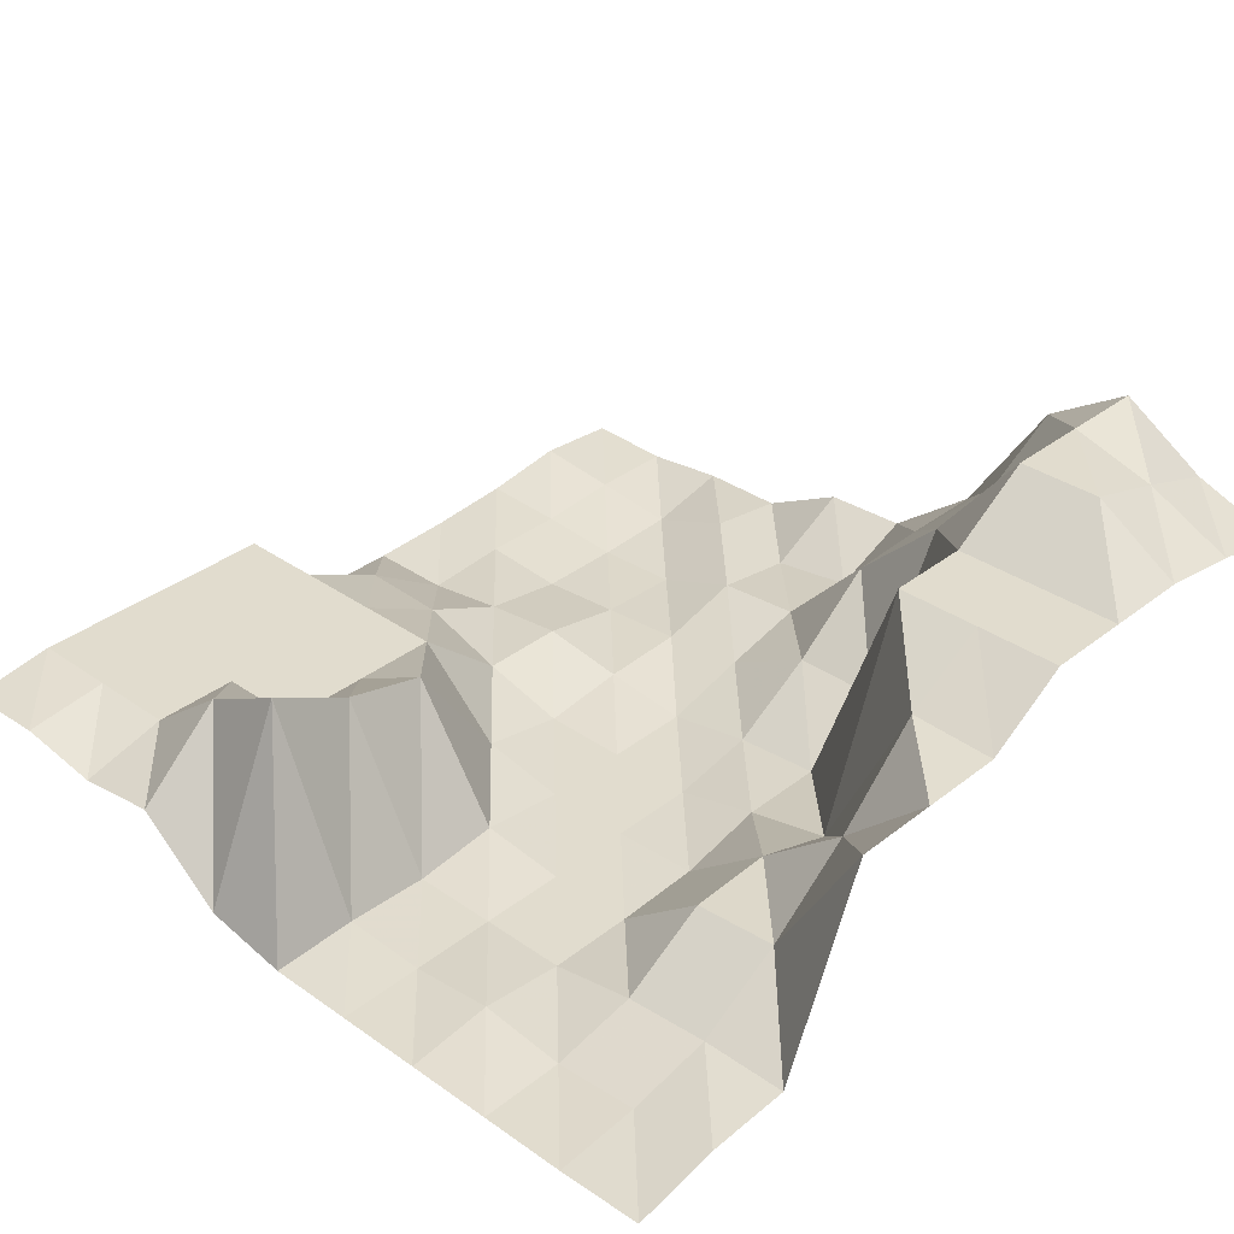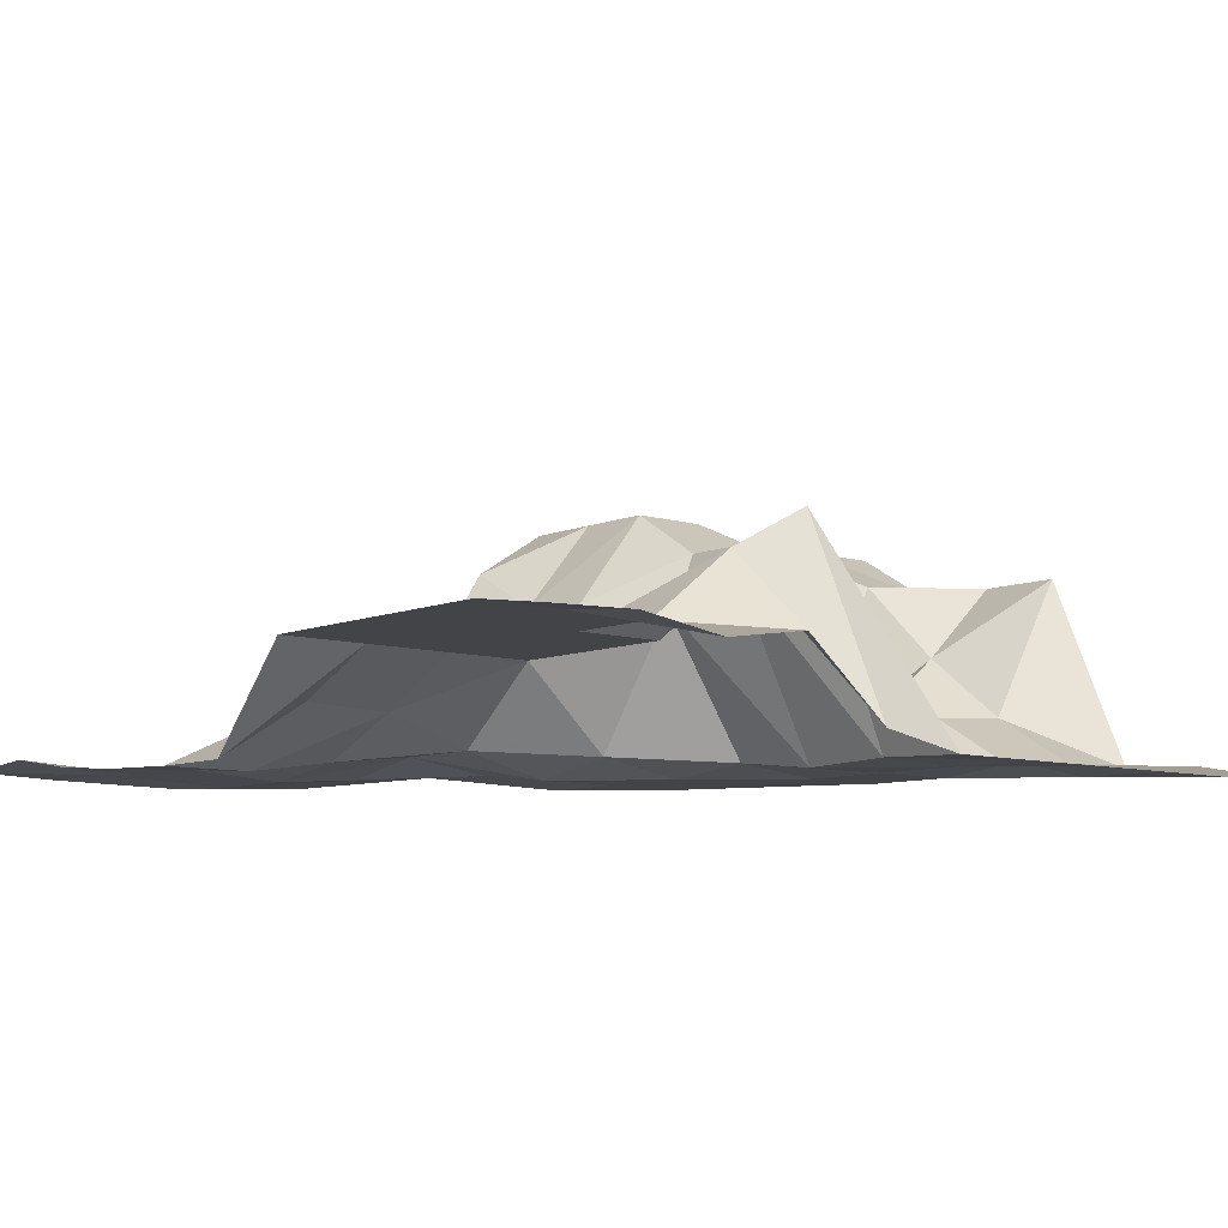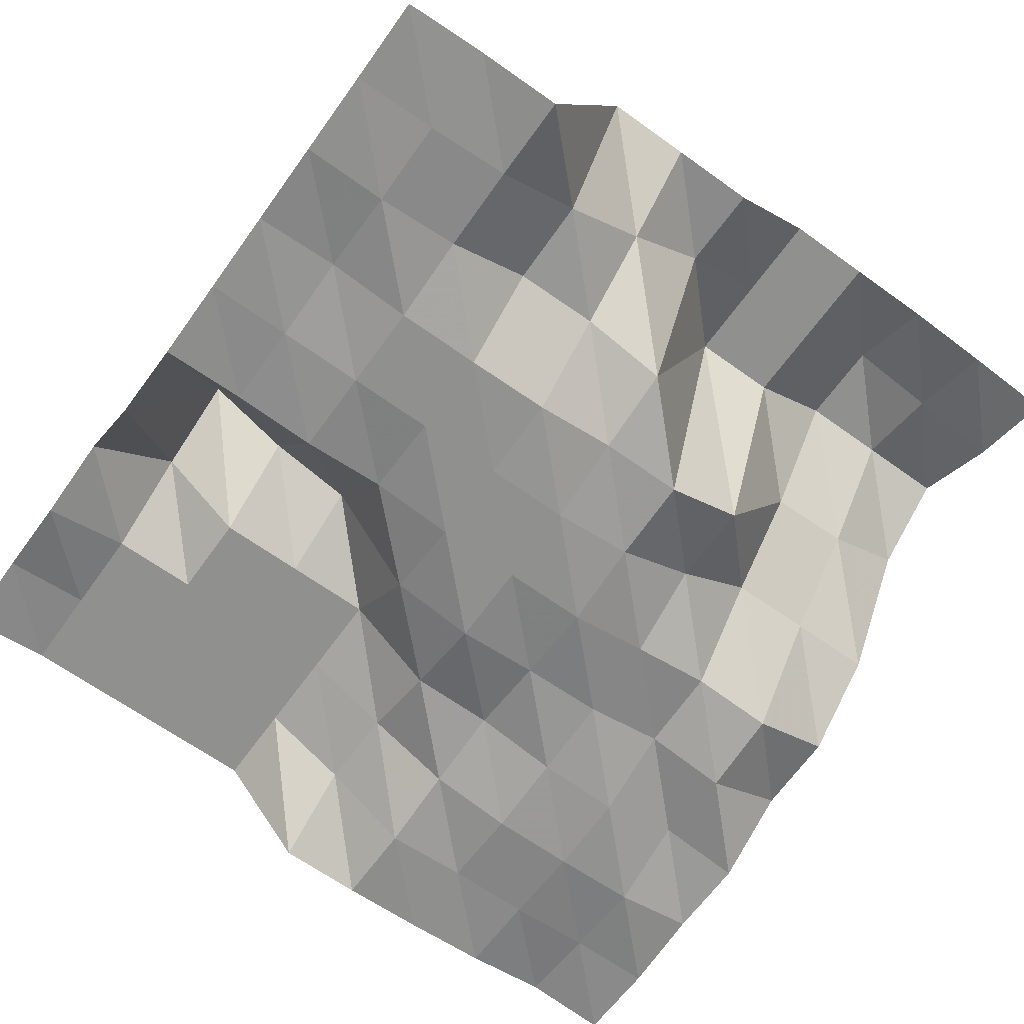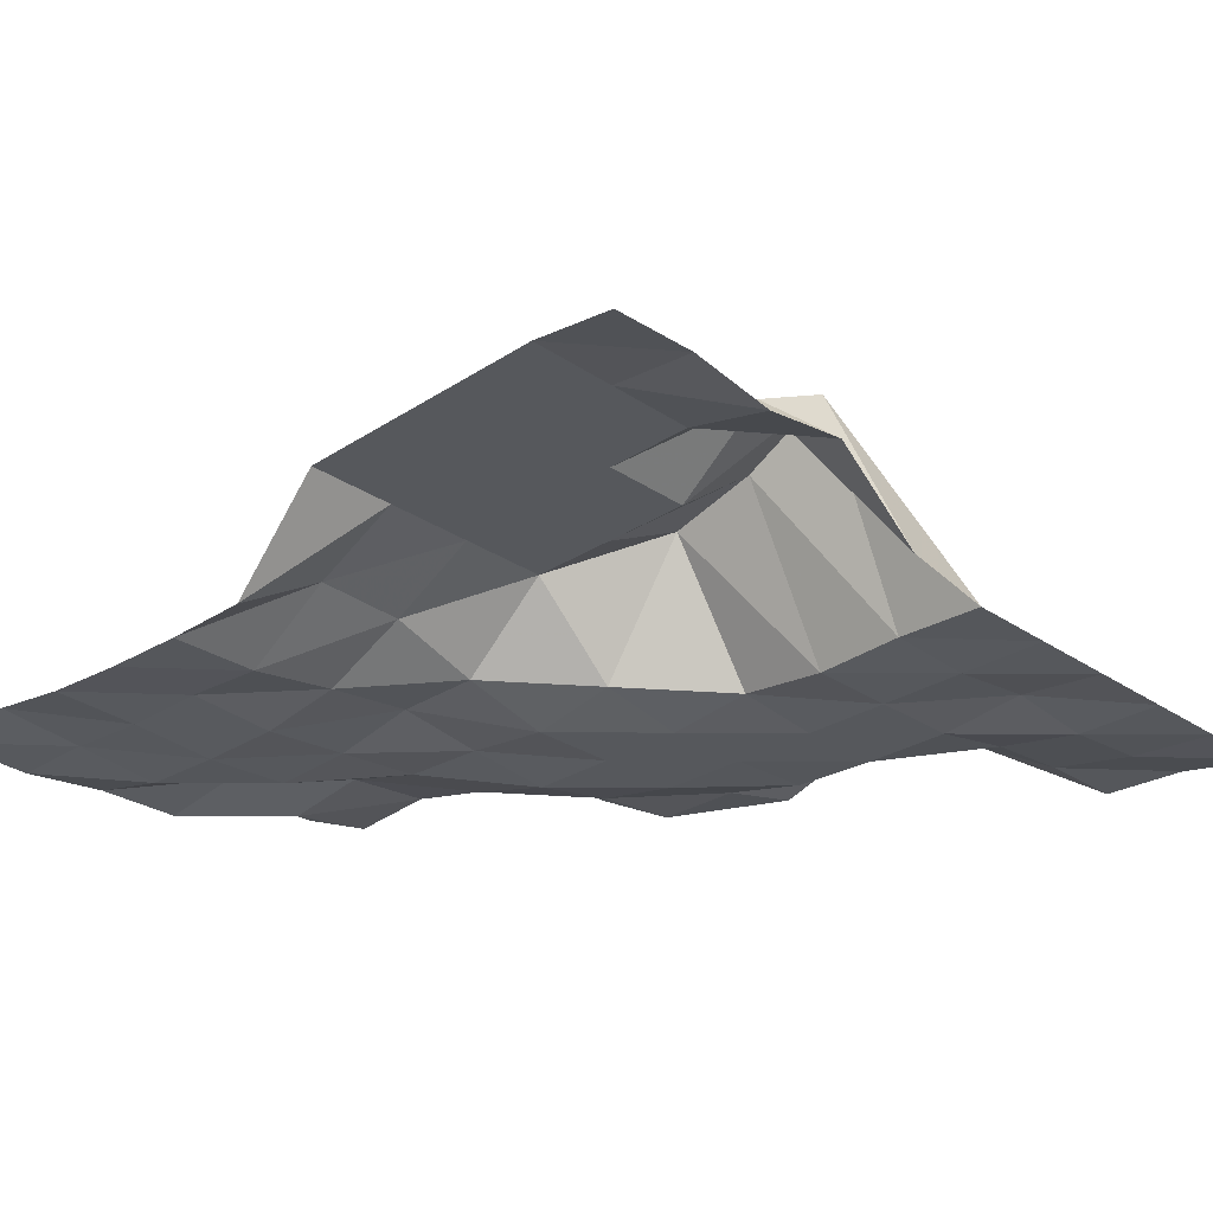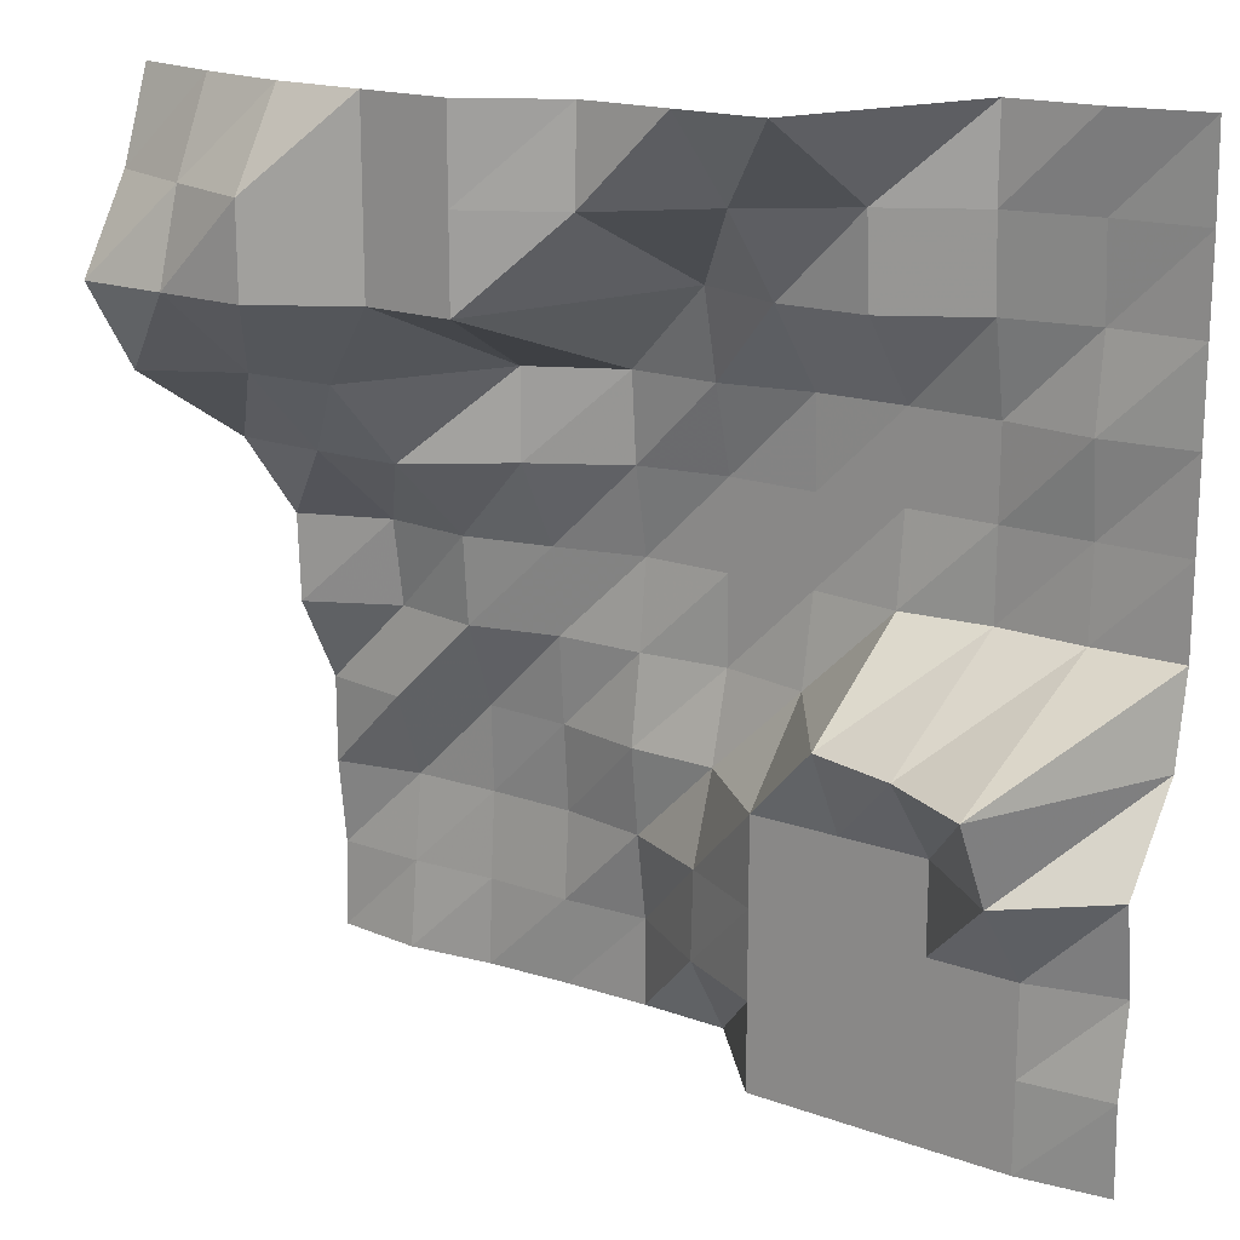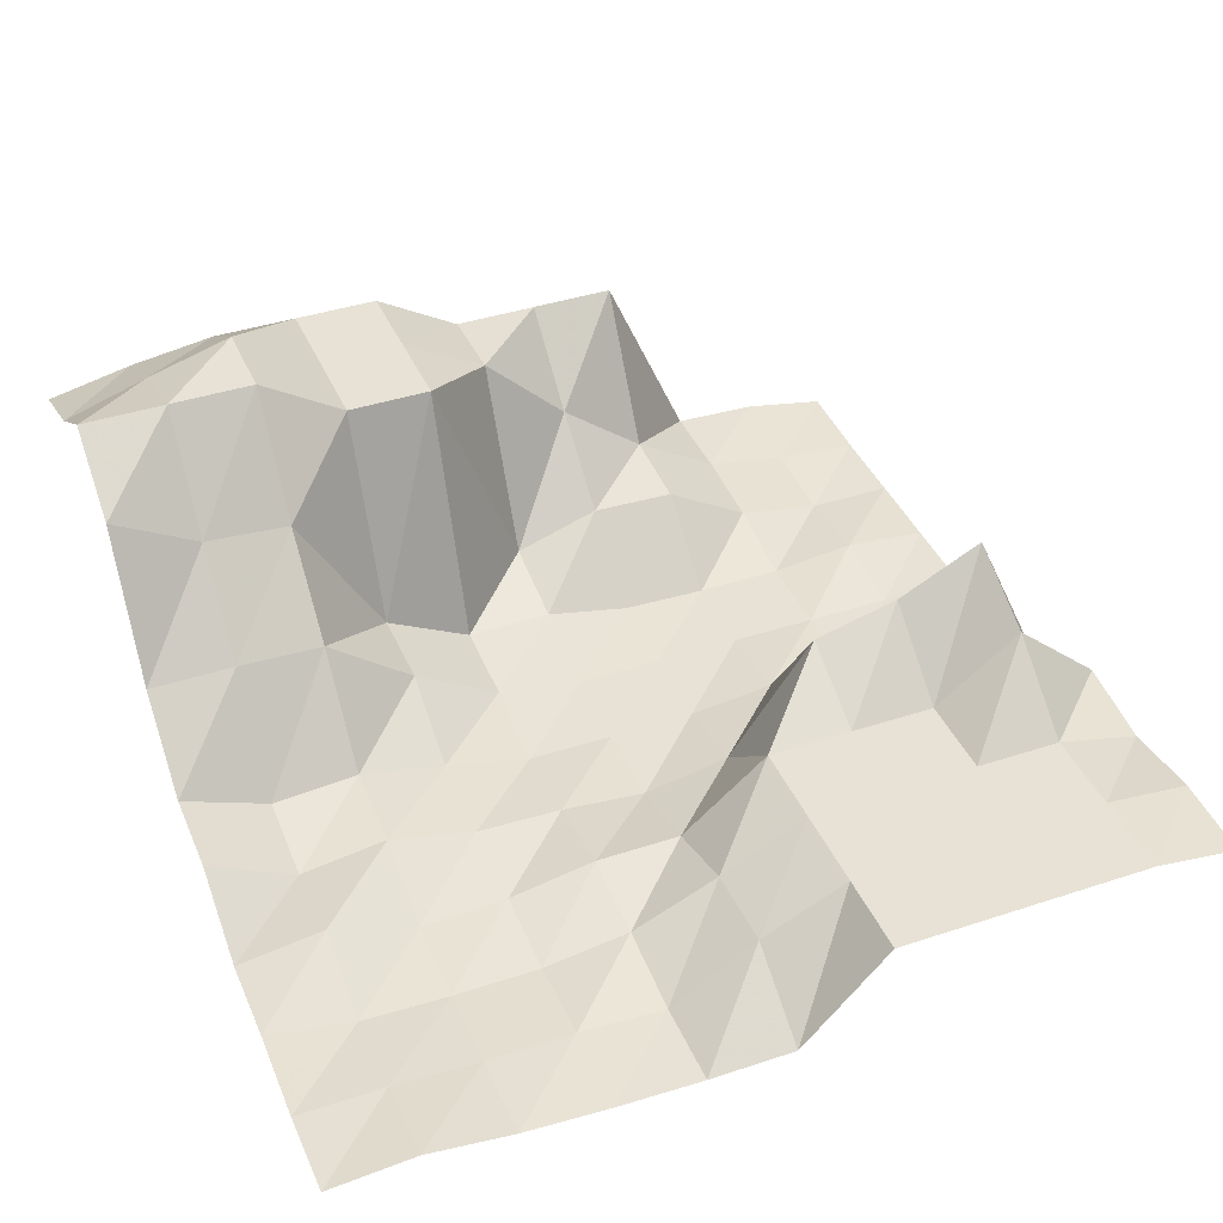
<metadata>
{"format":"obj","ext":"obj","renderer":"f3d","projection":"perspective","resolution":1024,"background":"white","views":[{"elev":34.0,"azim":-46.6,"up":"+Y"},{"elev":-8.2,"azim":-130.6,"up":"+Y"},{"elev":-65.5,"azim":-35.8,"up":"+Y"},{"elev":-28.1,"azim":-135.5,"up":"+Y"},{"elev":17.8,"azim":-144.7,"up":"+Z"},{"elev":40.3,"azim":157.9,"up":"+Y"}]}
</metadata>
<code>
g Part_6_2
v 0 14.71 0
v -16 15.88 0
v -32 13.53 0
v -48 12.35 0
v -64 11.76 0
v -80 11.76 0
v -96 29.41 0
v -112 29.41 0
v -128 29.41 0
v -144 29.41 0
v -160 27.06 0
v 0 14.12 16
v -16 14.12 16
v -32 12.94 16
v -48 12.94 16
v -64 11.76 16
v -80 21.76 16
v -96 29.41 16
v -112 29.41 16
v -128 29.41 16
v -144 29.41 16
v -160 27.65 16
v 0 15.88 32
v -16 12.35 32
v -32 11.76 32
v -48 11.76 32
v -64 14.12 32
v -80 21.18 32
v -96 29.41 32
v -112 29.41 32
v -128 29.41 32
v -144 29.41 32
v -160 25.29 32
v 0 15.88 48
v -16 18.24 48
v -32 12.35 48
v -48 12.94 48
v -64 15.88 48
v -80 15.88 48
v -96 29.41 48
v -112 29.41 48
v -128 29.41 48
v -144 41.76 48
v -160 27.65 48
v 0 24.12 64
v -16 15.88 64
v -32 18.24 64
v -48 14.12 64
v -64 13.53 64
v -80 11.76 64
v -96 14.71 64
v -112 37.65 64
v -128 41.76 64
v -144 50 64
v -160 14.71 64
v 0 24.71 80
v -16 18.24 80
v -32 19.41 80
v -48 15.88 80
v -64 11.76 80
v -80 11.76 80
v -96 11.76 80
v -112 13.53 80
v -128 11.76 80
v -144 12.35 80
v -160 11.76 80
v 0 37.06 96
v -16 37.06 96
v -32 36.47 96
v -48 24.12 96
v -64 14.71 96
v -80 11.76 96
v -96 11.76 96
v -112 11.76 96
v -128 11.76 96
v -144 11.76 96
v -160 11.76 96
v 0 61.76 112
v -16 52.94 112
v -32 51.76 112
v -48 24.12 112
v -64 15.88 112
v -80 15.88 112
v -96 12.35 112
v -112 11.76 112
v -128 11.76 112
v -144 13.53 112
v -160 11.76 112
v 0 71.76 128
v -16 71.76 128
v -32 71.76 128
v -48 61.76 128
v -64 61.76 128
v -80 19.41 128
v -96 24.71 128
v -112 24.12 128
v -128 14.71 128
v -144 11.76 128
v -160 11.76 128
v 0 61.76 144
v -16 67.06 144
v -32 71.76 144
v -48 61.76 144
v -64 61.76 144
v -80 52.94 144
v -96 37.65 144
v -112 25.29 144
v -128 15.88 144
v -144 12.94 144
v -160 11.76 144
v 0 55.88 160
v -16 59.41 160
v -32 61.76 160
v -48 61.76 160
v -64 61.76 160
v -80 52.35 160
v -96 52.35 160
v -112 52.35 160
v -128 15.88 160
v -144 15.29 160
v -160 12.35 160
g Part_6_2_0
f 13 12 1
f 2 13 1
f 24 23 12
f 13 24 12
f 35 34 23
f 24 35 23
f 46 45 34
f 35 46 34
f 57 56 45
f 46 57 45
f 68 67 56
f 57 68 56
f 79 78 67
f 68 79 67
f 90 89 78
f 79 90 78
f 101 100 89
f 90 101 89
f 112 111 100
f 101 112 100
f 14 13 2
f 3 14 2
f 25 24 13
f 14 25 13
f 36 35 24
f 25 36 24
f 47 46 35
f 36 47 35
f 58 57 46
f 47 58 46
f 69 68 57
f 58 69 57
f 80 79 68
f 69 80 68
f 91 90 79
f 80 91 79
f 102 101 90
f 91 102 90
f 113 112 101
f 102 113 101
f 15 14 3
f 4 15 3
f 26 25 14
f 15 26 14
f 37 36 25
f 26 37 25
f 48 47 36
f 37 48 36
f 59 58 47
f 48 59 47
f 70 69 58
f 59 70 58
f 81 80 69
f 70 81 69
f 92 91 80
f 81 92 80
f 103 102 91
f 92 103 91
f 114 113 102
f 103 114 102
f 16 15 4
f 5 16 4
f 27 26 15
f 16 27 15
f 38 37 26
f 27 38 26
f 49 48 37
f 38 49 37
f 60 59 48
f 49 60 48
f 71 70 59
f 60 71 59
f 82 81 70
f 71 82 70
f 93 92 81
f 82 93 81
f 104 103 92
f 93 104 92
f 115 114 103
f 104 115 103
f 17 16 5
f 6 17 5
f 28 27 16
f 17 28 16
f 39 38 27
f 28 39 27
f 50 49 38
f 39 50 38
f 61 60 49
f 50 61 49
f 72 71 60
f 61 72 60
f 83 82 71
f 72 83 71
f 94 93 82
f 83 94 82
f 105 104 93
f 94 105 93
f 116 115 104
f 105 116 104
f 18 17 6
f 7 18 6
f 29 28 17
f 18 29 17
f 40 39 28
f 29 40 28
f 51 50 39
f 40 51 39
f 62 61 50
f 51 62 50
f 73 72 61
f 62 73 61
f 84 83 72
f 73 84 72
f 95 94 83
f 84 95 83
f 106 105 94
f 95 106 94
f 117 116 105
f 106 117 105
f 19 18 7
f 8 19 7
f 30 29 18
f 19 30 18
f 41 40 29
f 30 41 29
f 52 51 40
f 41 52 40
f 63 62 51
f 52 63 51
f 74 73 62
f 63 74 62
f 85 84 73
f 74 85 73
f 96 95 84
f 85 96 84
f 107 106 95
f 96 107 95
f 118 117 106
f 107 118 106
f 20 19 8
f 9 20 8
f 31 30 19
f 20 31 19
f 42 41 30
f 31 42 30
f 53 52 41
f 42 53 41
f 64 63 52
f 53 64 52
f 75 74 63
f 64 75 63
f 86 85 74
f 75 86 74
f 97 96 85
f 86 97 85
f 108 107 96
f 97 108 96
f 119 118 107
f 108 119 107
f 21 20 9
f 10 21 9
f 32 31 20
f 21 32 20
f 43 42 31
f 32 43 31
f 54 53 42
f 43 54 42
f 65 64 53
f 54 65 53
f 76 75 64
f 65 76 64
f 87 86 75
f 76 87 75
f 98 97 86
f 87 98 86
f 109 108 97
f 98 109 97
f 120 119 108
f 109 120 108
f 22 21 10
f 11 22 10
f 33 32 21
f 22 33 21
f 44 43 32
f 33 44 32
f 55 54 43
f 44 55 43
f 66 65 54
f 55 66 54
f 77 76 65
f 66 77 65
f 88 87 76
f 77 88 76
f 99 98 87
f 88 99 87
f 110 109 98
f 99 110 98
f 121 120 109
f 110 121 109

</code>
